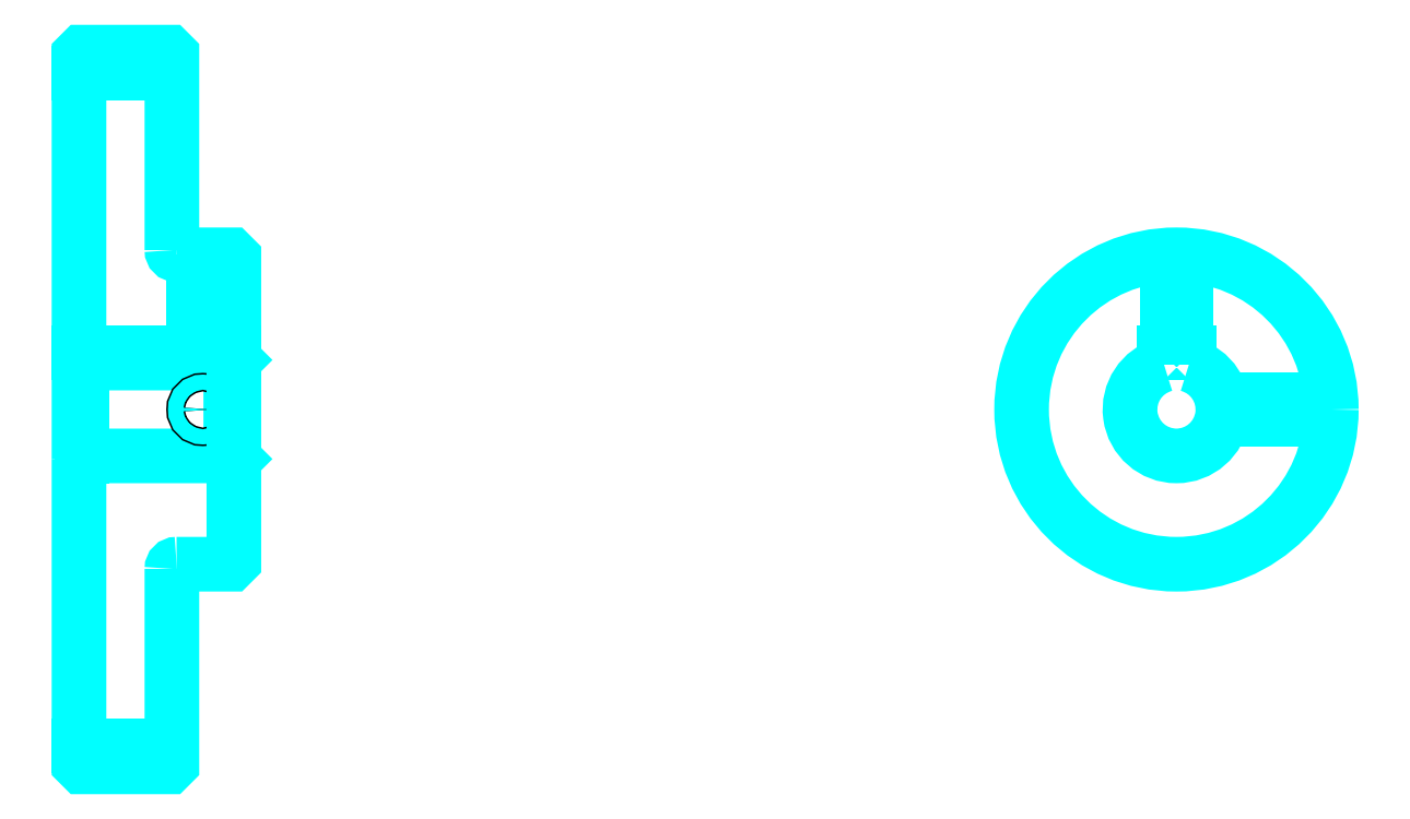
<metadata>
{"format":"dxf","ext":"dxf","renderer":"ezdxf+matplotlib","layout":"modelspace","background":"white","min_lineweight":24,"dpi":150}
</metadata>
<code>
0
SECTION
2
ENTITIES
0
LINE
8
0
10
264.1
20
374.5
30
0
11
294.1
21
374.5
31
0
0
LINE
8
0
10
264.1
20
157
30
0
11
294.1
21
157
31
0
0
LINE
8
0
10
313.1
20
250.8
30
0
11
314.1
21
249.8
31
0
0
LINE
8
0
10
313.1
20
280.8
30
0
11
314.1
21
281.8
31
0
0
LINE
8
0
10
265.1
20
280.8
30
0
11
265.1
21
250.8
31
0
0
POLYLINE
8
0
66
1
10
0
20
0
30
0
70
2
0
VERTEX
8
0
10
264.1
20
249.8
30
0
70
0
0
VERTEX
8
0
10
265.1
20
250.8
30
0
70
0
0
VERTEX
8
0
10
313.1
20
250.8
30
0
70
0
0
VERTEX
8
0
10
313.1
20
280.8
30
0
70
0
0
VERTEX
8
0
10
265.1
20
280.8
30
0
70
0
0
VERTEX
8
0
10
264.1
20
281.8
30
0
70
0
0
SEQEND
8
0
0
ARC
8
0
10
295.6
20
317.3
30
0
40
1.5
50
180
51
270
0
ARC
8
0
10
295.6
20
214.3
30
0
40
1.5
50
90
51
180
0
ARC
8
0
10
618.5
20
265.8
30
0
40
15
50
105.5
51
74.53
0
POLYLINE
8
0
66
1
10
0
20
0
30
0
70
2
0
VERTEX
8
0
10
622.5
20
280.2
30
0
70
0
0
VERTEX
8
0
10
622.5
20
284.1
30
0
70
0
0
VERTEX
8
0
10
614.5
20
284.1
30
0
70
0
0
VERTEX
8
0
10
614.5
20
280.2
30
0
70
0
0
SEQEND
8
0
0
LINE
8
0
10
264.1
20
284.1
30
0
11
314.1
21
284.1
31
0
0
POLYLINE
8
0
66
1
10
0
20
0
30
0
70
2
0
VERTEX
8
0
10
307.1
20
315.8
30
0
70
0
0
VERTEX
8
0
10
307.1
20
284.1
30
0
70
0
0
SEQEND
8
0
0
POLYLINE
8
0
66
1
10
0
20
0
30
0
70
2
0
VERTEX
8
0
10
301.1
20
315.8
30
0
70
0
0
VERTEX
8
0
10
301.1
20
284.1
30
0
70
0
0
SEQEND
8
0
0
POLYLINE
8
0
66
1
10
0
20
0
30
0
70
2
0
VERTEX
8
0
10
306.6
20
315.8
30
0
70
0
0
VERTEX
8
0
10
306.6
20
284.1
30
0
70
0
0
SEQEND
8
0
0
POLYLINE
8
0
66
1
10
0
20
0
30
0
70
2
0
VERTEX
8
0
10
301.7
20
315.8
30
0
70
0
0
VERTEX
8
0
10
301.7
20
284.1
30
0
70
0
0
SEQEND
8
0
0
POLYLINE
8
0
66
1
10
0
20
0
30
0
70
2
0
VERTEX
8
0
10
615.5
20
284.1
30
0
70
0
0
VERTEX
8
0
10
615.5
20
315.7
30
0
70
0
0
SEQEND
8
0
0
POLYLINE
8
0
66
1
10
0
20
0
30
0
70
2
0
VERTEX
8
0
10
621.5
20
284.1
30
0
70
0
0
VERTEX
8
0
10
621.5
20
315.7
30
0
70
0
0
SEQEND
8
0
0
POLYLINE
8
0
66
1
10
0
20
0
30
0
70
2
0
VERTEX
8
0
10
616
20
284.1
30
0
70
0
0
VERTEX
8
0
10
616
20
315.7
30
0
70
0
0
SEQEND
8
0
0
POLYLINE
8
0
66
1
10
0
20
0
30
0
70
2
0
VERTEX
8
0
10
620.9
20
284.1
30
0
70
0
0
VERTEX
8
0
10
620.9
20
315.7
30
0
70
0
0
SEQEND
8
0
0
CIRCLE
8
0
10
304.1
20
265.8
30
0
40
3
0
CIRCLE
8
0
10
304.1
20
265.8
30
0
40
2.46
0
POLYLINE
8
0
66
1
10
0
20
0
30
0
70
2
0
VERTEX
8
0
10
633.2
20
268.8
30
0
70
0
0
VERTEX
8
0
10
668.4
20
268.8
30
0
70
0
0
SEQEND
8
0
0
POLYLINE
8
0
66
1
10
0
20
0
30
0
70
2
0
VERTEX
8
0
10
633.2
20
262.8
30
0
70
0
0
VERTEX
8
0
10
668.4
20
262.8
30
0
70
0
0
SEQEND
8
0
0
POLYLINE
8
0
66
1
10
0
20
0
30
0
70
2
0
VERTEX
8
0
10
633.3
20
268.2
30
0
70
0
0
VERTEX
8
0
10
668.4
20
268.2
30
0
70
0
0
SEQEND
8
0
0
POLYLINE
8
0
66
1
10
0
20
0
30
0
70
2
0
VERTEX
8
0
10
633.3
20
263.3
30
0
70
0
0
VERTEX
8
0
10
668.4
20
263.3
30
0
70
0
0
SEQEND
8
0
0
POLYLINE
8
0
66
1
10
0
20
0
30
0
70
2
0
VERTEX
8
0
10
264.1
20
249.8
30
0
70
0
0
VERTEX
8
0
10
264.1
20
151.3
30
0
70
0
0
VERTEX
8
0
10
265.1
20
150.3
30
0
70
0
0
VERTEX
8
0
10
293.1
20
150.3
30
0
70
0
0
VERTEX
8
0
10
294.1
20
151.3
30
0
70
0
0
VERTEX
8
0
10
294.1
20
214.3
30
0
70
0
0
SEQEND
8
0
0
POLYLINE
8
0
66
1
10
0
20
0
30
0
70
2
0
VERTEX
8
0
10
295.6
20
215.8
30
0
70
0
0
VERTEX
8
0
10
313.1
20
215.8
30
0
70
0
0
VERTEX
8
0
10
314.1
20
216.8
30
0
70
0
0
VERTEX
8
0
10
314.1
20
314.8
30
0
70
0
0
VERTEX
8
0
10
313.1
20
315.8
30
0
70
0
0
VERTEX
8
0
10
295.6
20
315.8
30
0
70
0
0
SEQEND
8
0
0
POLYLINE
8
0
66
1
10
0
20
0
30
0
70
2
0
VERTEX
8
0
10
294.1
20
317.3
30
0
70
0
0
VERTEX
8
0
10
294.1
20
380.3
30
0
70
0
0
VERTEX
8
0
10
293.1
20
381.3
30
0
70
0
0
VERTEX
8
0
10
265.1
20
381.3
30
0
70
0
0
VERTEX
8
0
10
264.1
20
380.3
30
0
70
0
0
VERTEX
8
0
10
264.1
20
249.8
30
0
70
0
0
SEQEND
8
0
0
CIRCLE
8
0
10
618.5
20
265.8
30
0
40
50
0
ENDSEC
0
EOF

</code>
